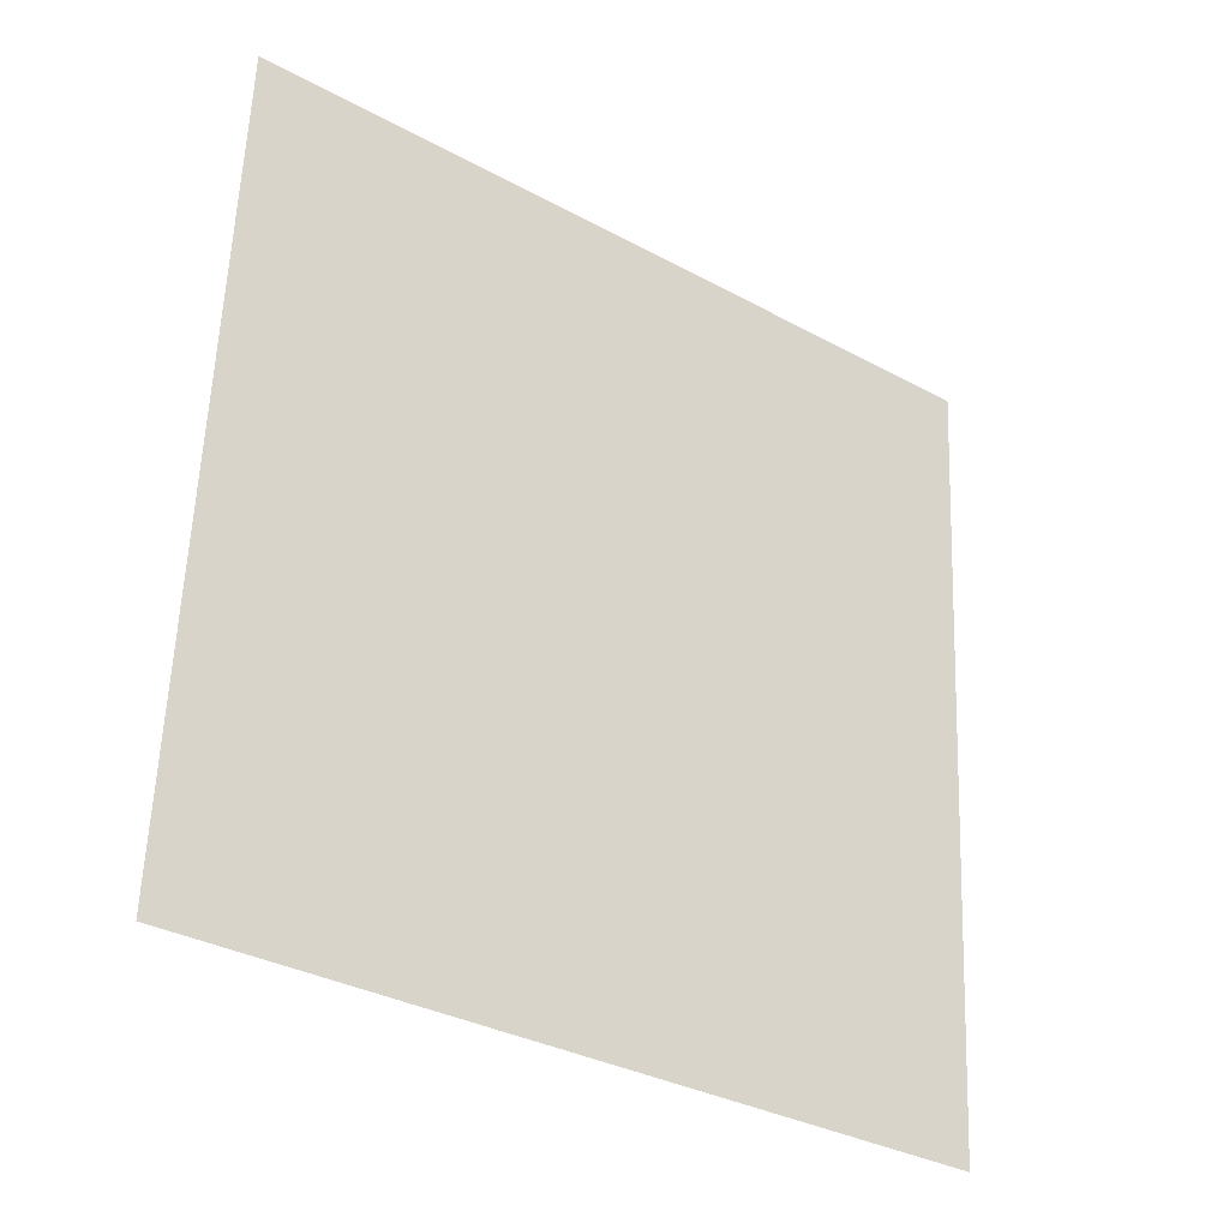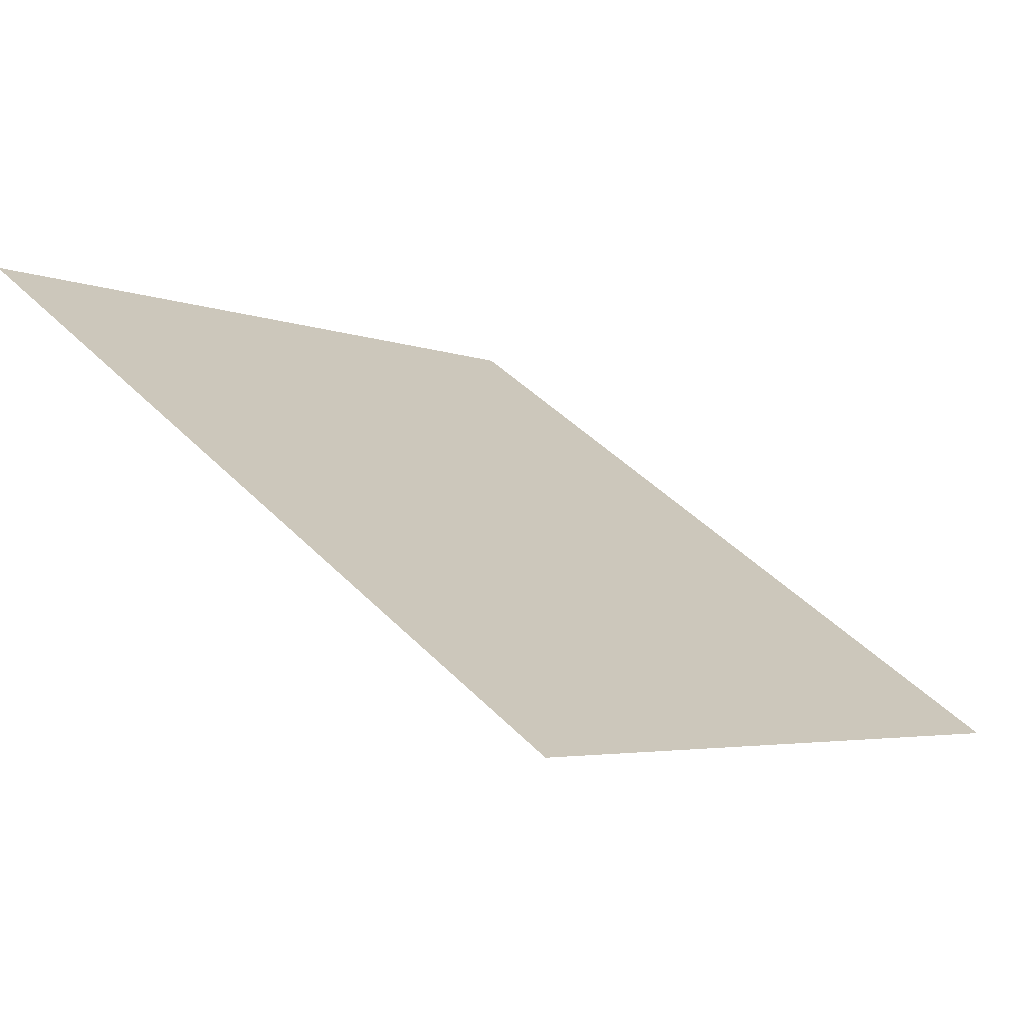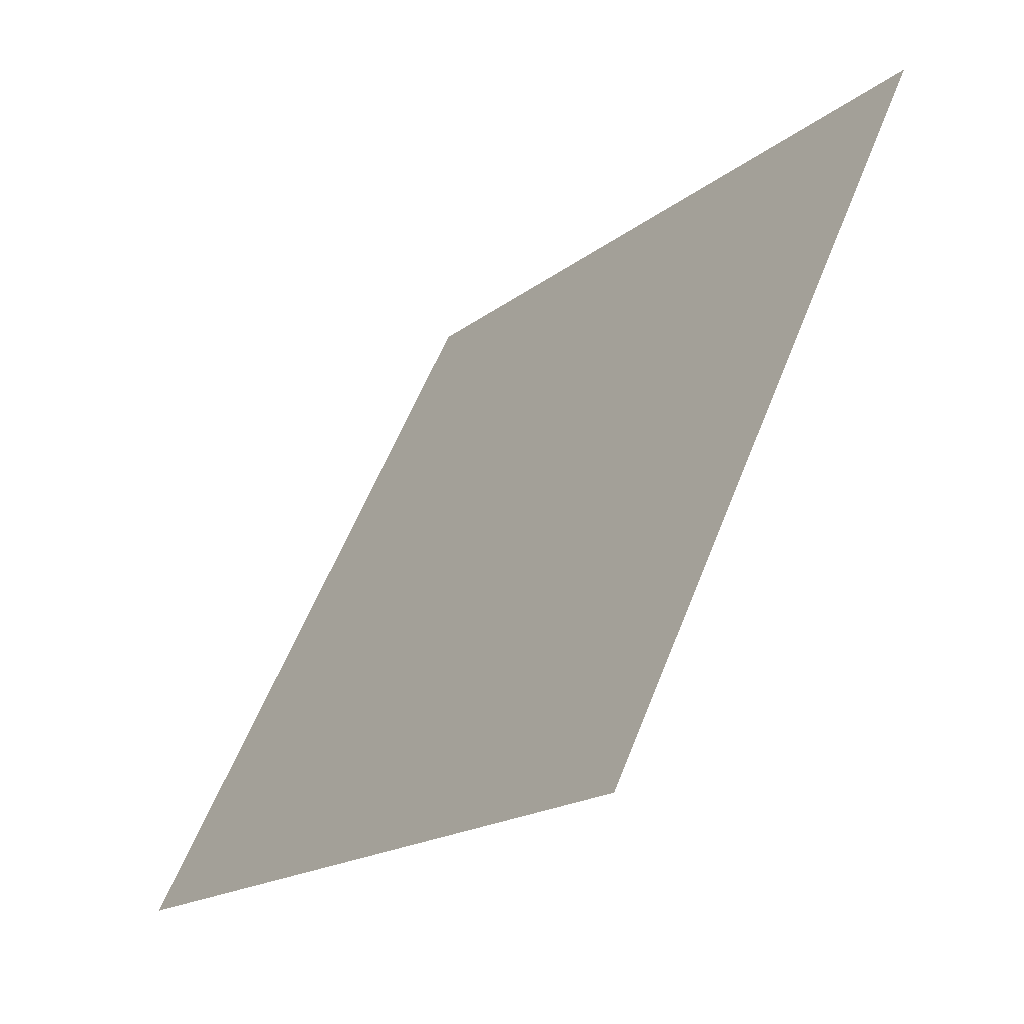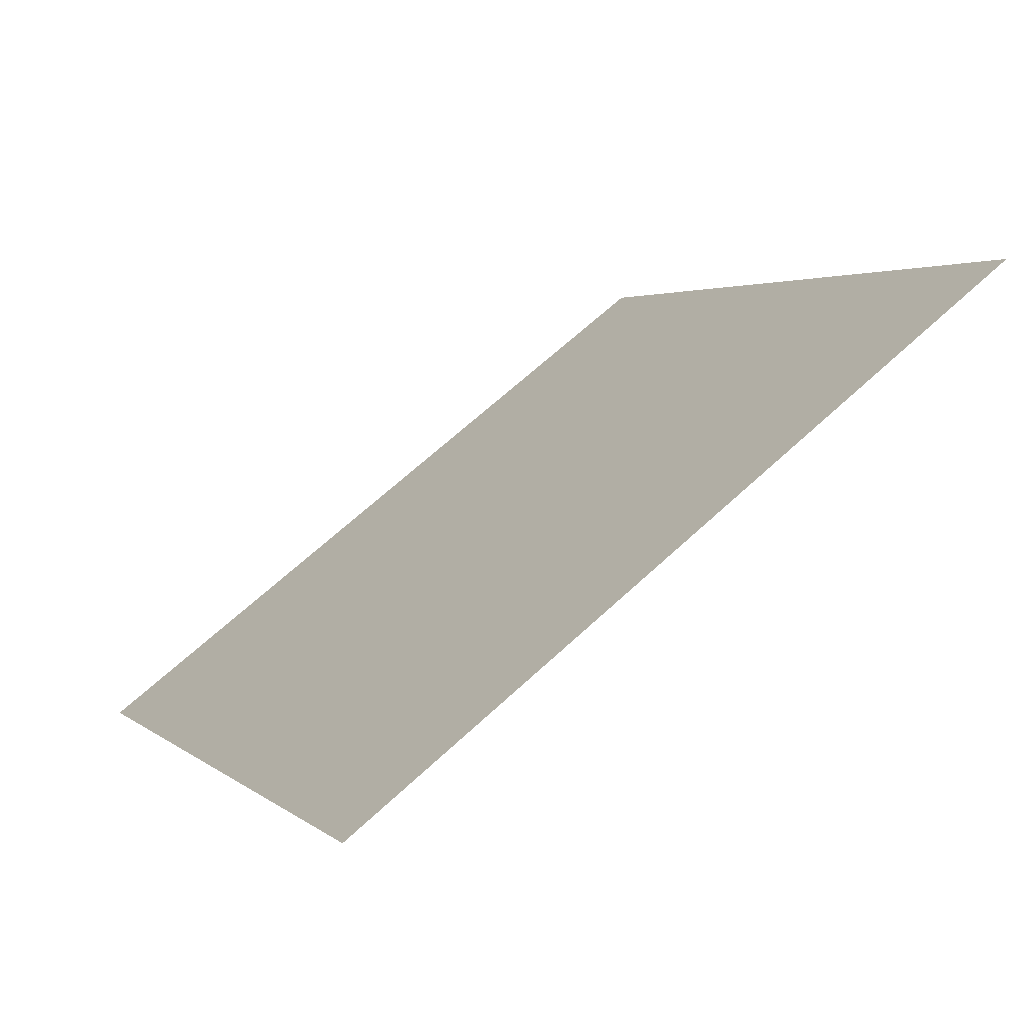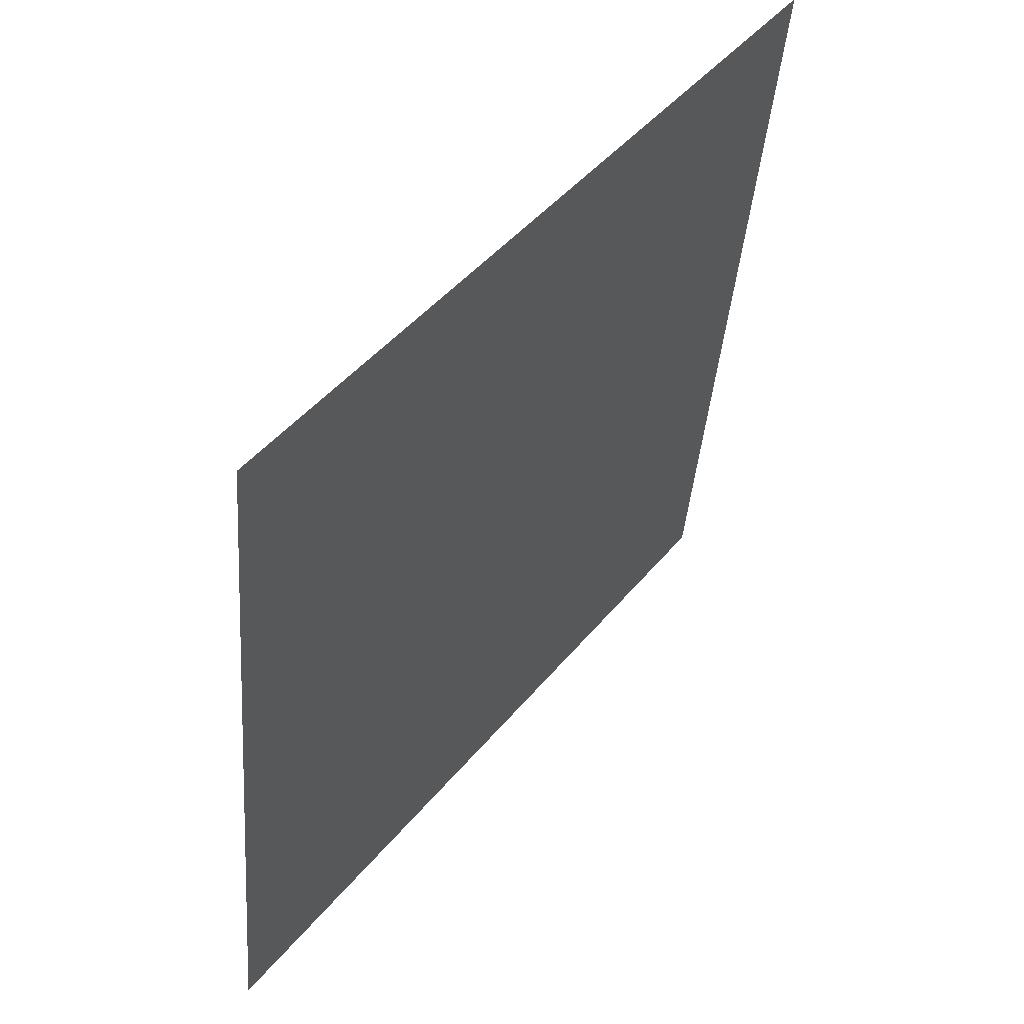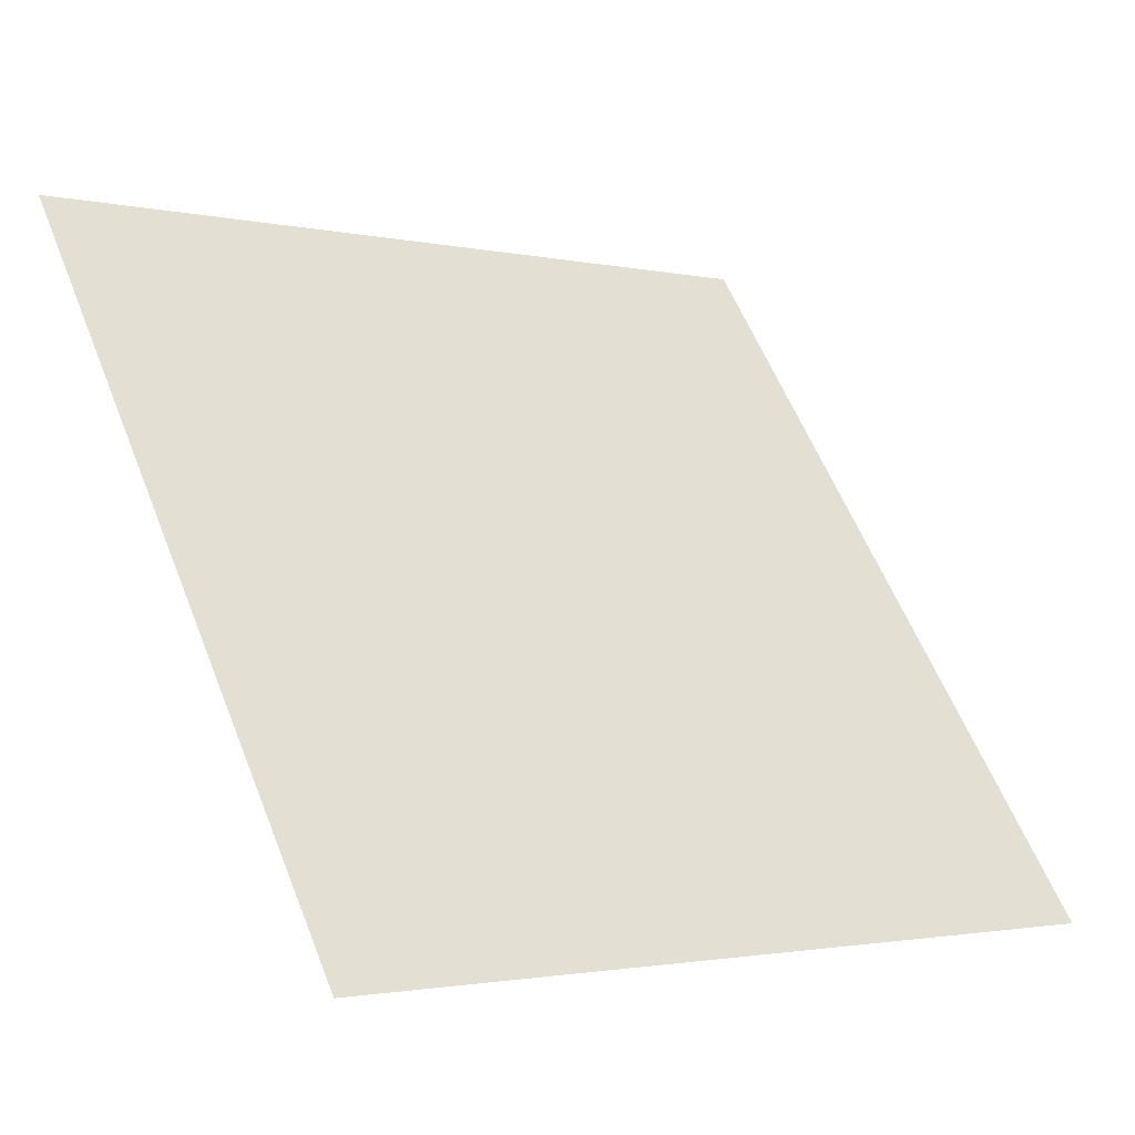
<metadata>
{"format":"obj","ext":"obj","renderer":"f3d","projection":"perspective","resolution":1024,"background":"white","views":[{"elev":58.8,"azim":92.8,"up":"+Y"},{"elev":44.0,"azim":49.2,"up":"+Y"},{"elev":56.9,"azim":109.9,"up":"+Z"},{"elev":4.4,"azim":-112.5,"up":"+Y"},{"elev":-41.3,"azim":84.2,"up":"+Z"},{"elev":-1.1,"azim":-39.6,"up":"+Z"}]}
</metadata>
<code>
v 0.1107 0.7518 0.4641
v 0.1041 0.752 0.4641
v 0.1043 0.7559 0.4694
v 0.1108 0.7558 0.4693
f 4 3 2 1

</code>
